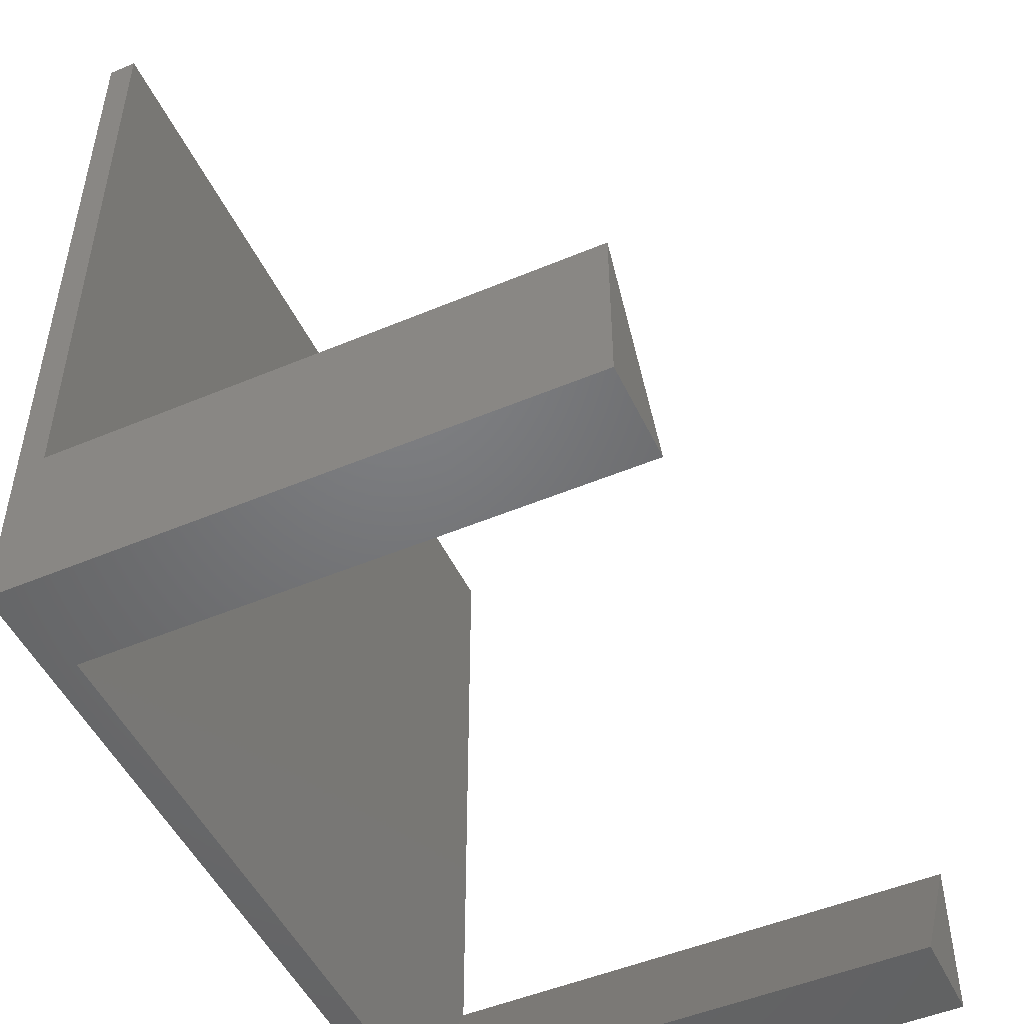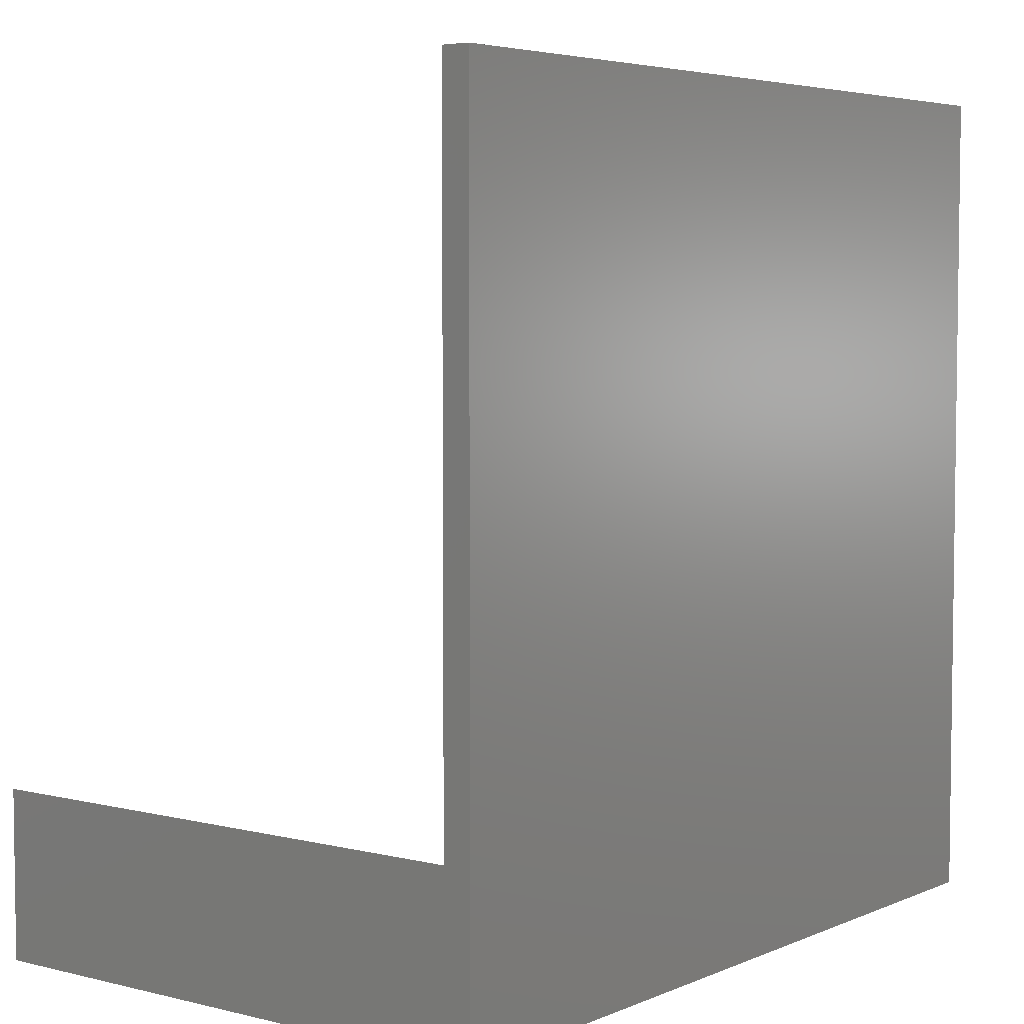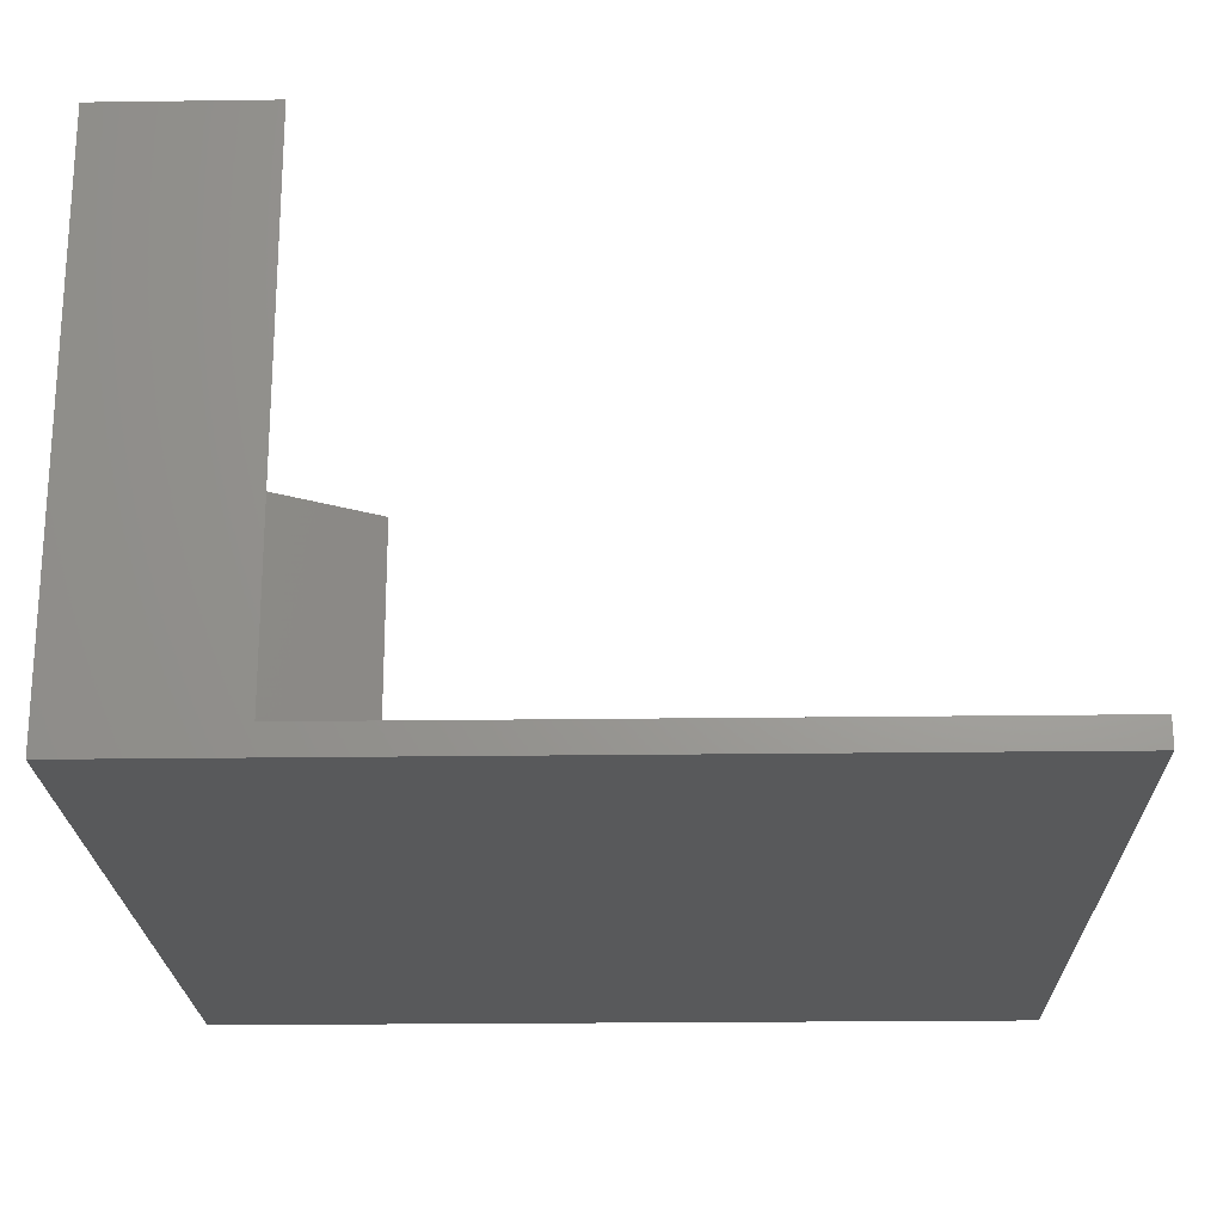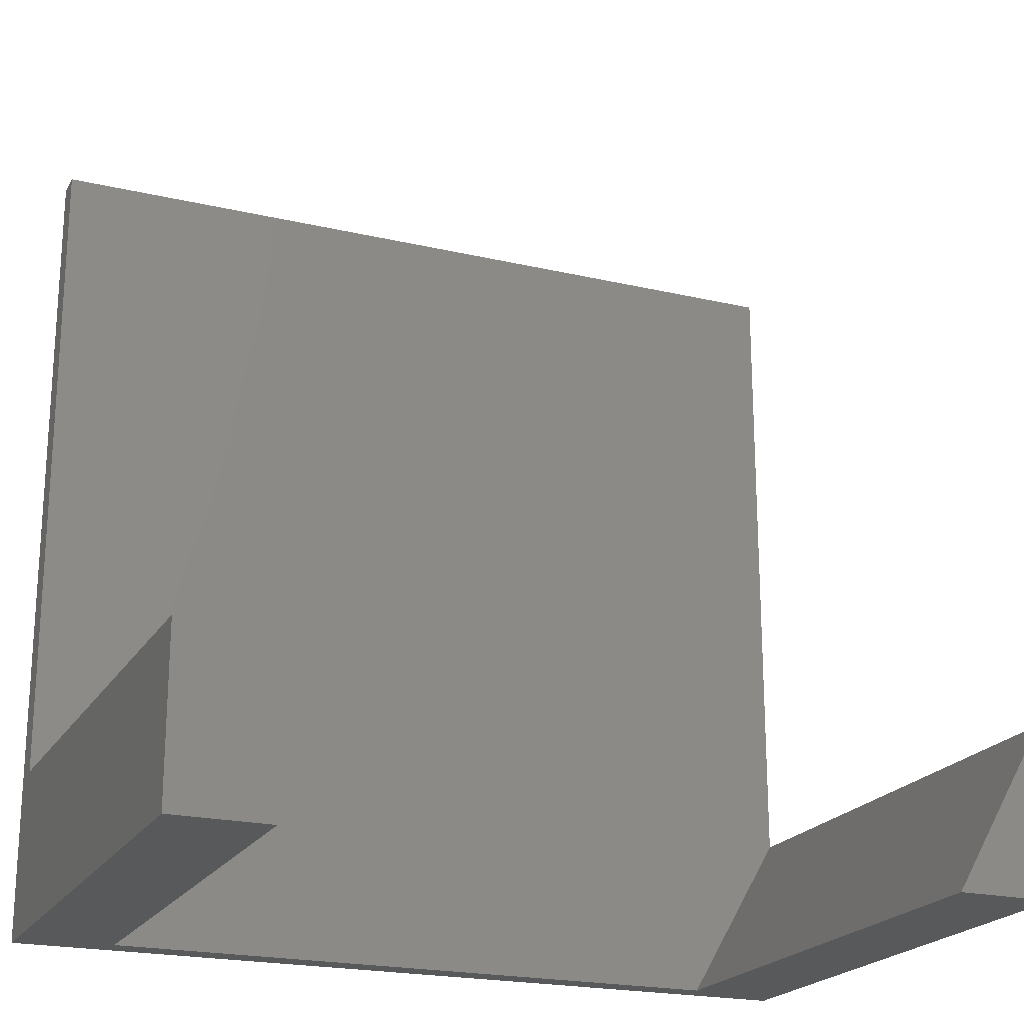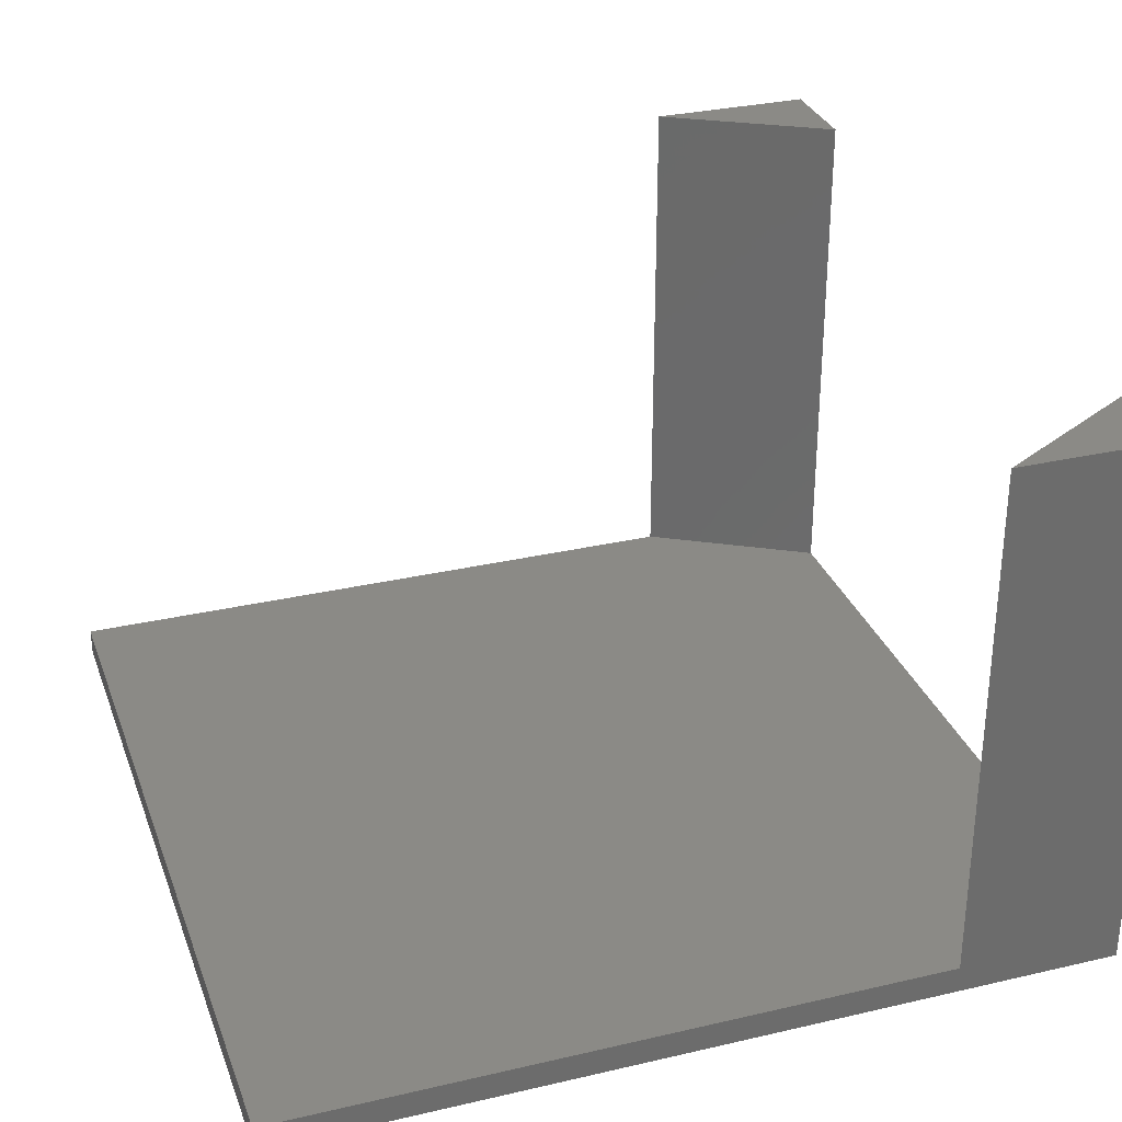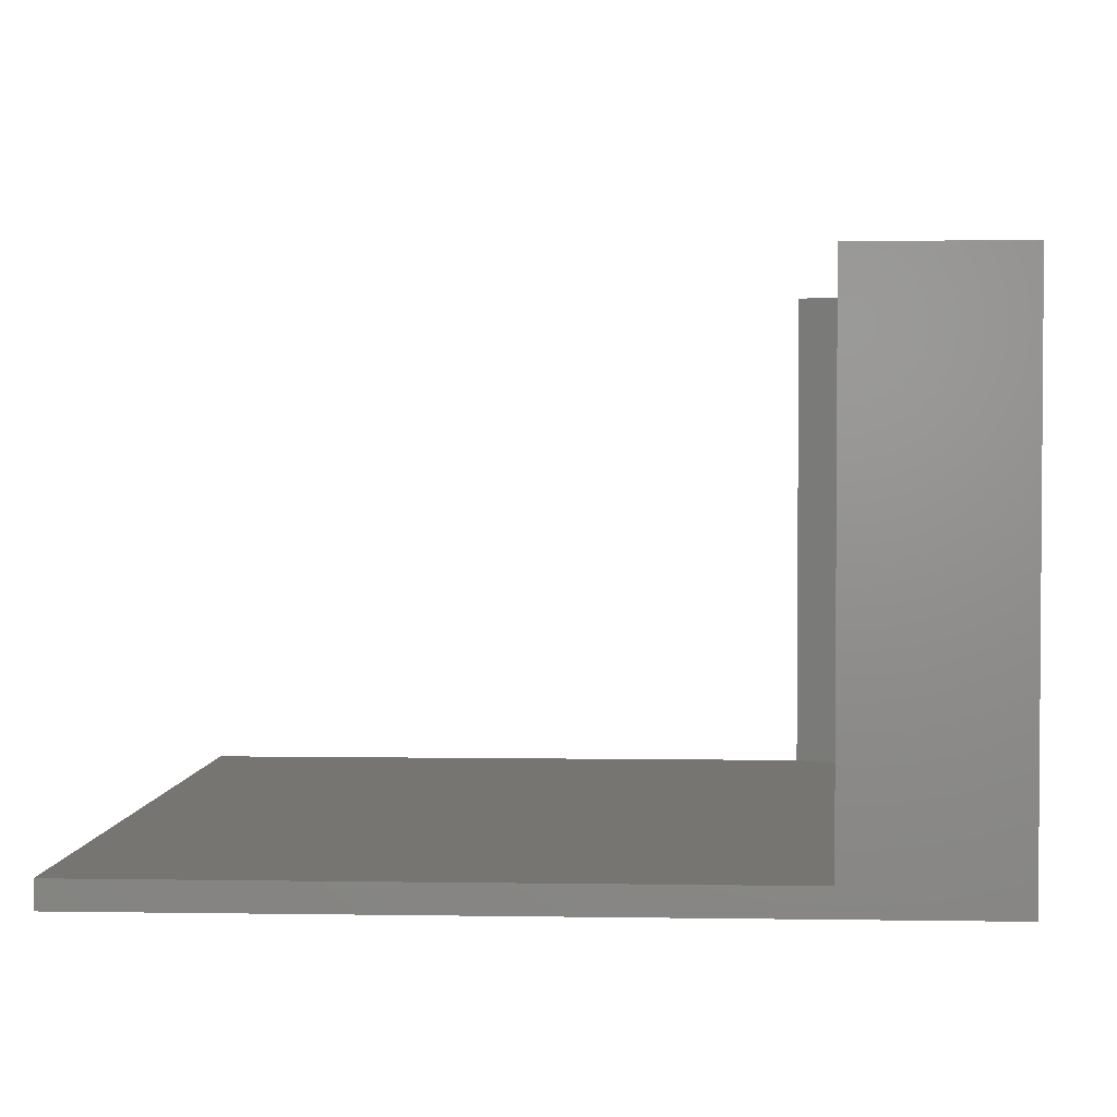
<metadata>
{"format":"stl","ext":"stl","renderer":"f3d","projection":"perspective","resolution":1024,"background":"white","views":[{"elev":-49.8,"azim":-65.1,"up":"+Y"},{"elev":4.9,"azim":127.6,"up":"+Y"},{"elev":-21.7,"azim":91.4,"up":"+Z"},{"elev":-21.1,"azim":-22.7,"up":"+Y"},{"elev":30.9,"azim":-108.4,"up":"+Z"},{"elev":2.6,"azim":-86.8,"up":"+Z"}]}
</metadata>
<code>
# stl→obj: 16 verts, 28 faces
v 30 5.981 20
v 30 0 20
v 30 5.981 1
v 30 30 0
v 30 30 1
v 30 0 0
v 0 5.981 20
v 0 0 20
v 3.453 0 20
v 26.55 0 20
v 0 5.981 1
v 26.55 0 1
v 0 30 1
v 3.453 0 1
v 0 30 0
v 0 0 0
f 1 2 3
f 3 4 5
f 3 6 4
f 6 3 2
f 7 8 9
f 1 10 2
f 11 3 5
f 3 11 12
f 11 5 13
f 12 11 14
f 15 11 13
f 16 11 15
f 8 11 16
f 11 8 7
f 8 14 9
f 14 16 12
f 16 14 8
f 12 2 10
f 12 6 2
f 6 12 16
f 9 11 7
f 11 9 14
f 12 1 3
f 1 12 10
f 16 4 6
f 4 16 15
f 4 13 5
f 13 4 15

</code>
